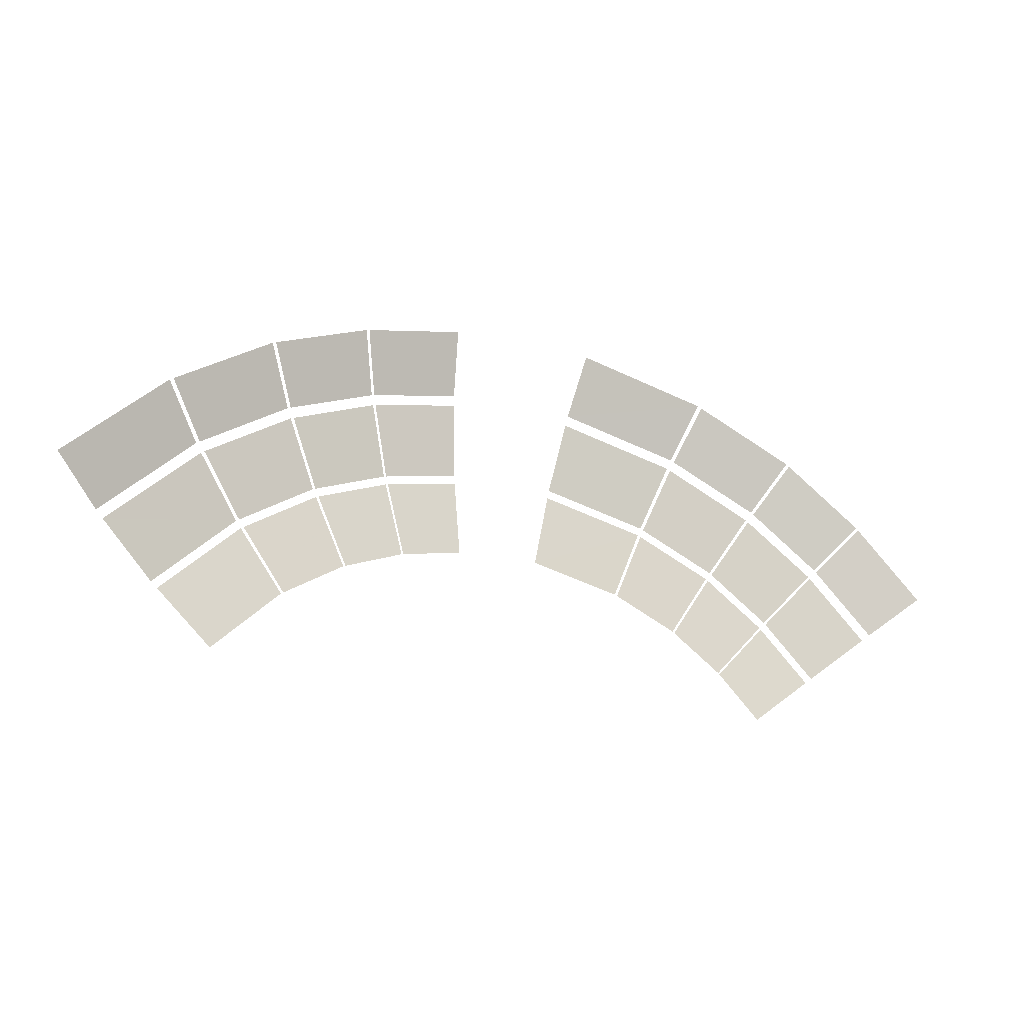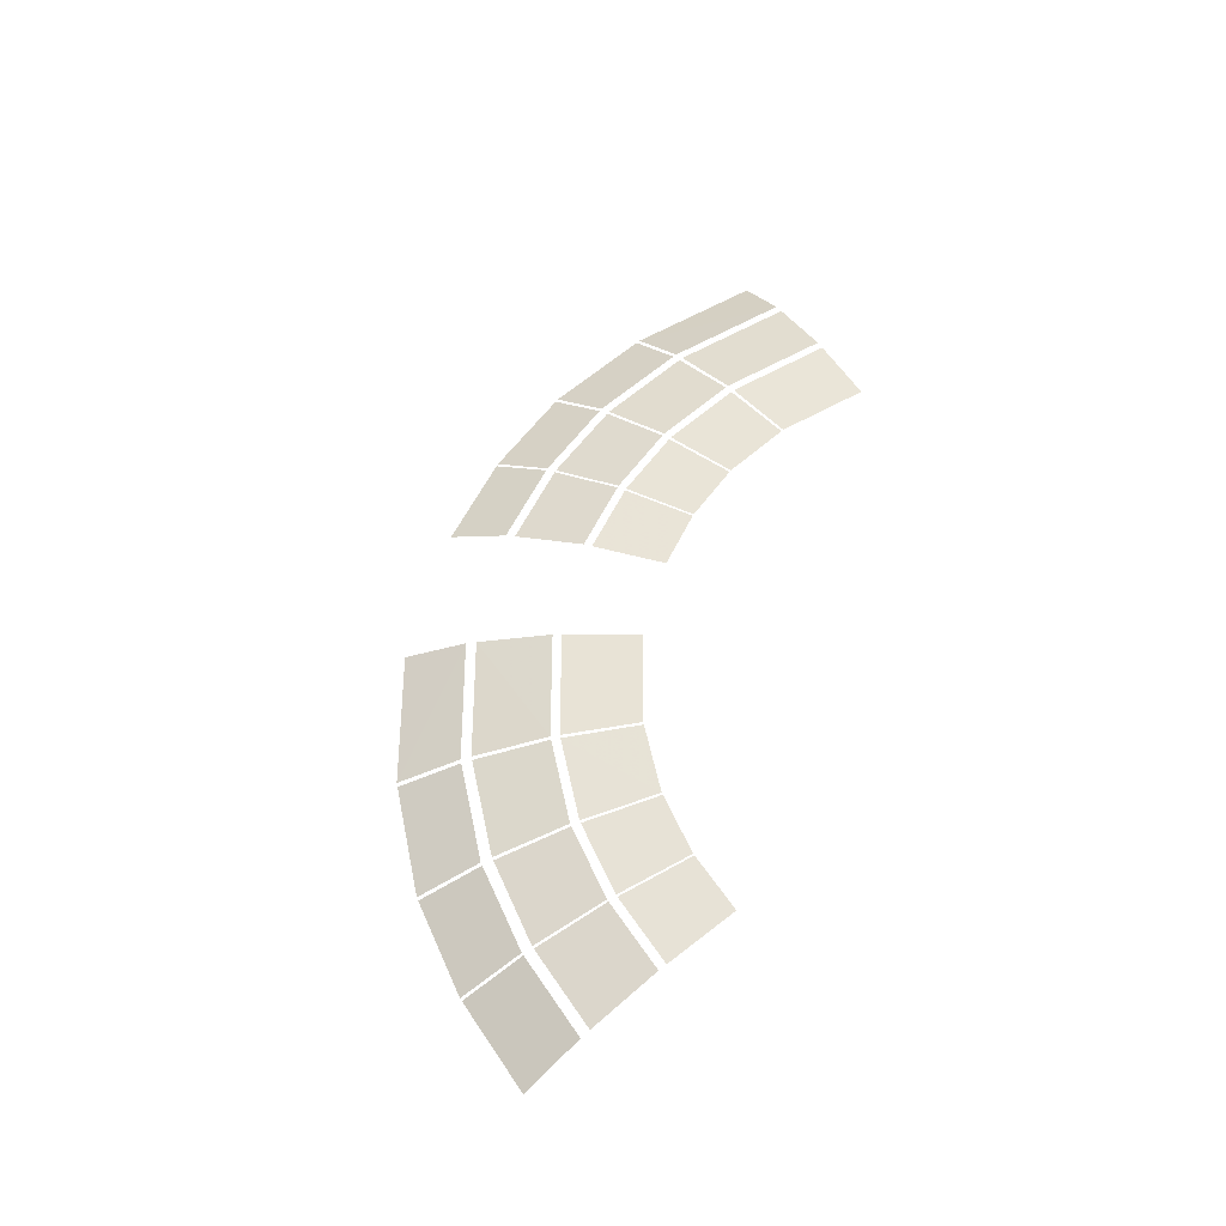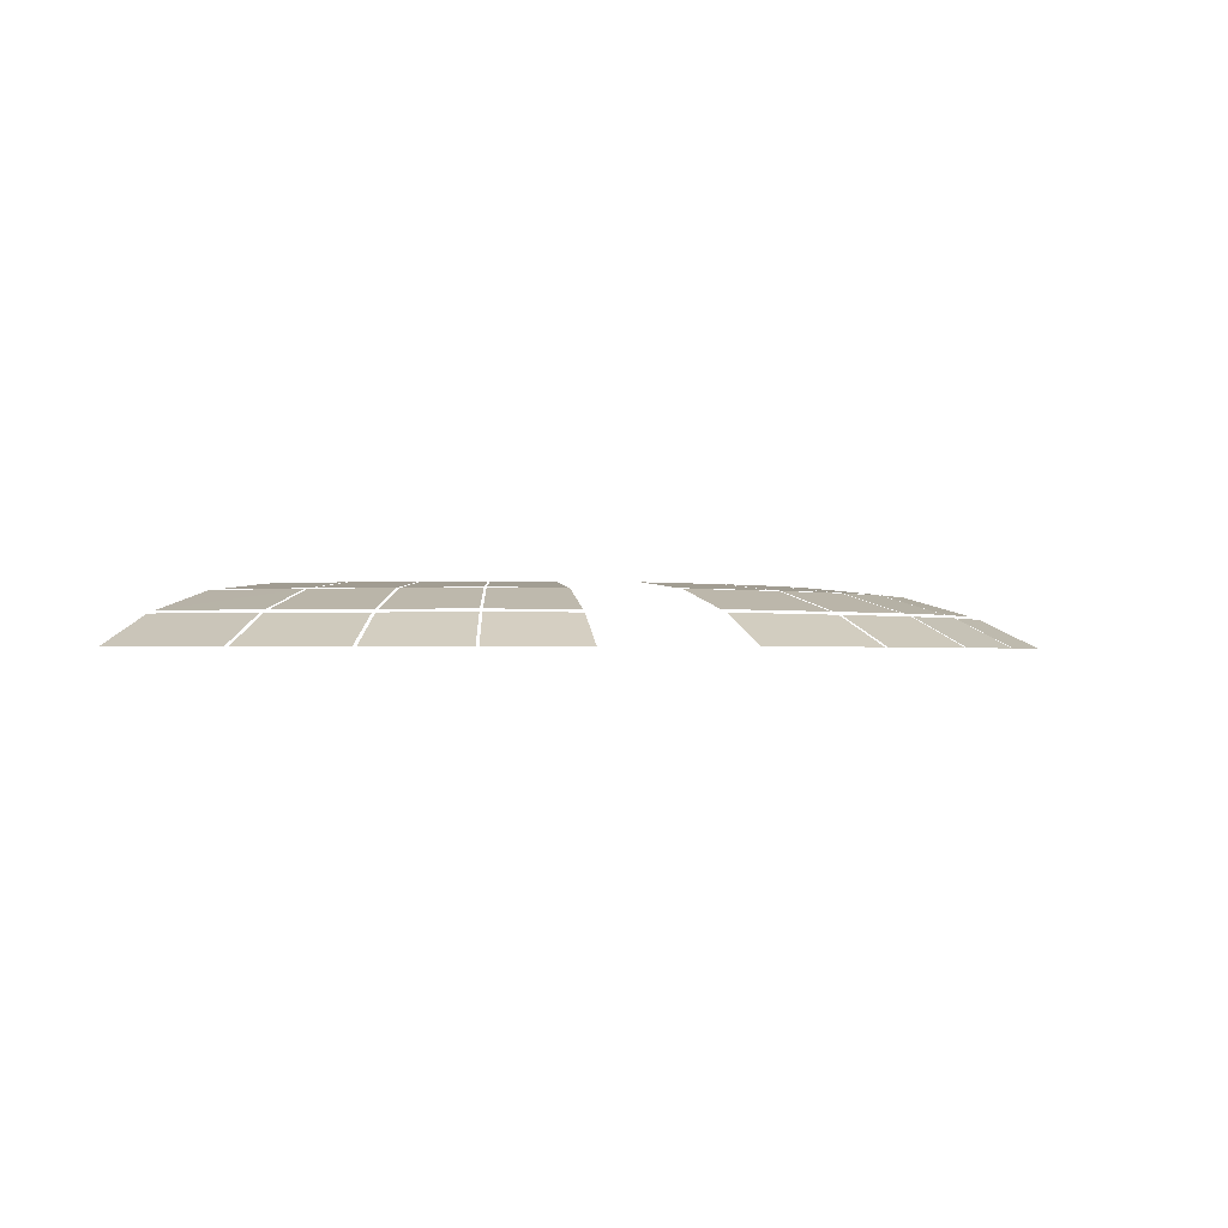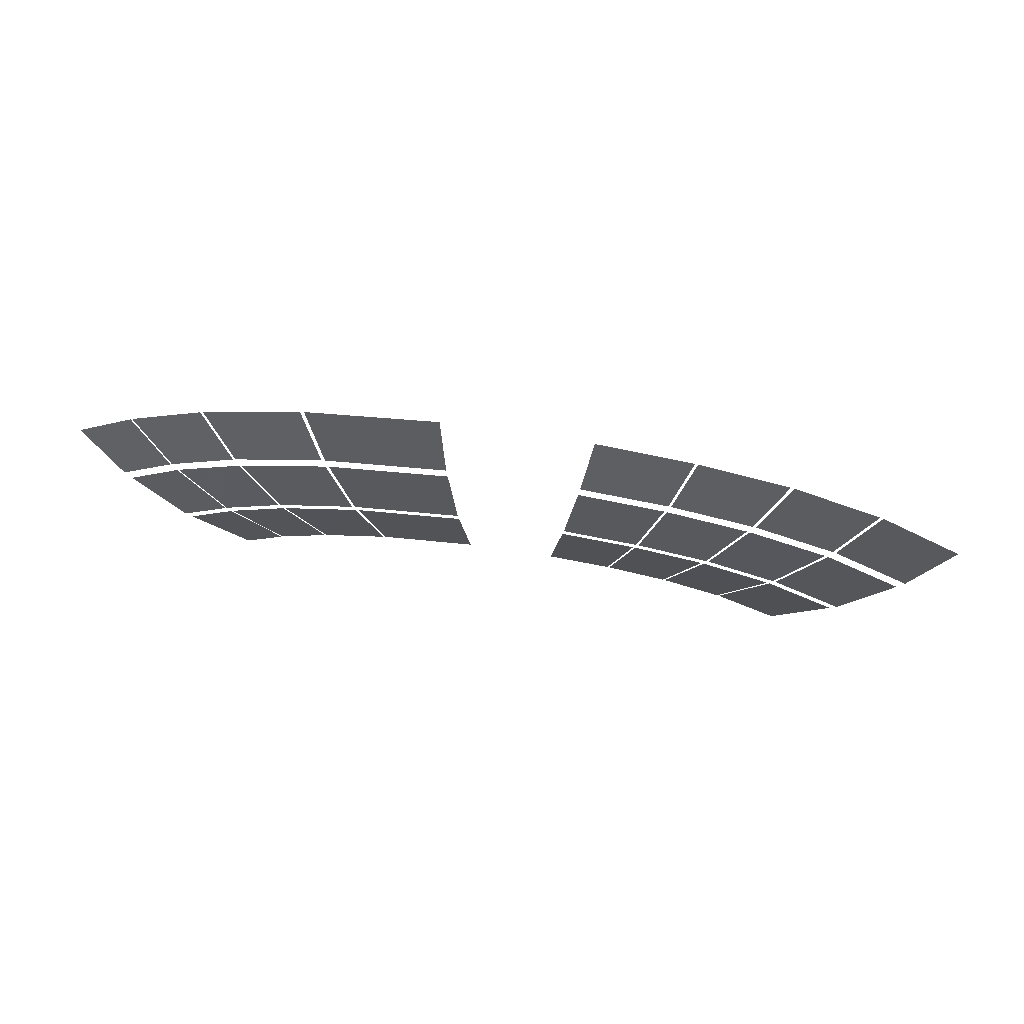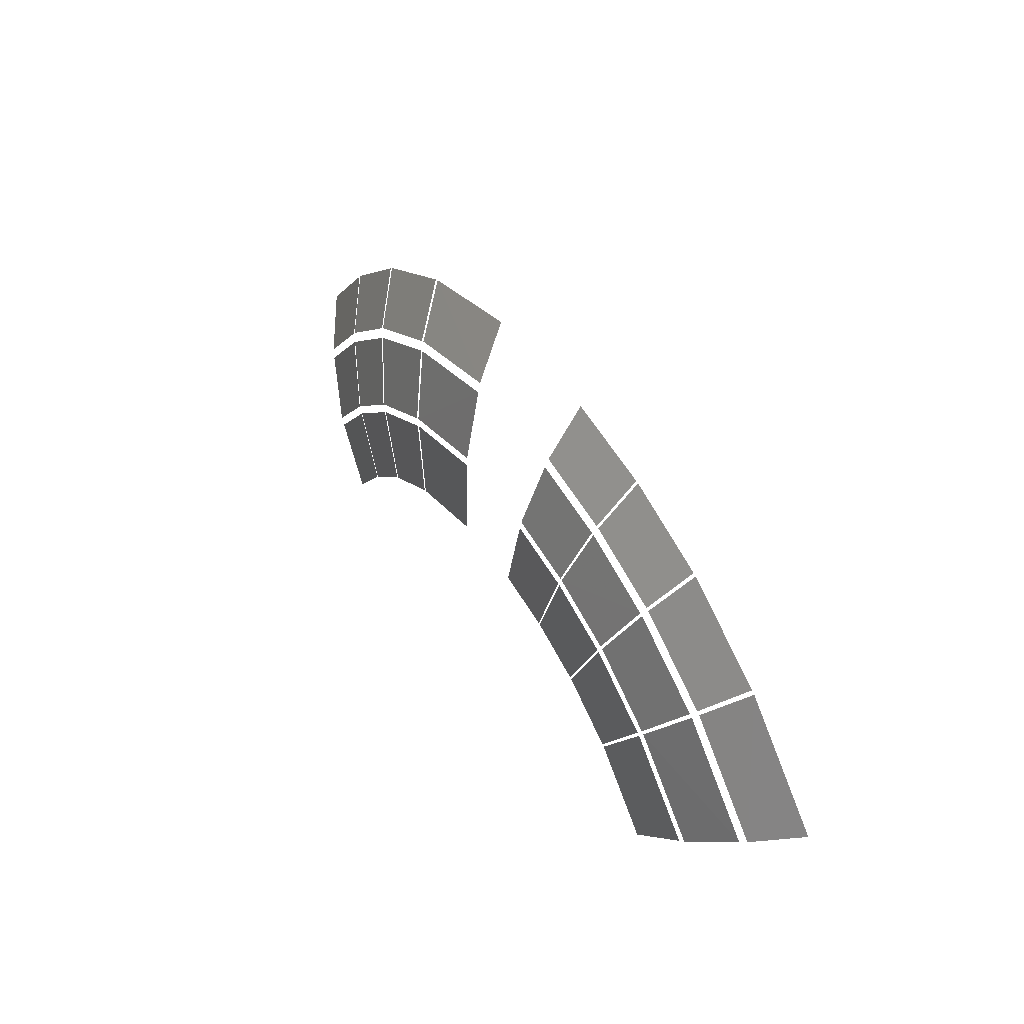
<metadata>
{"format":"obj","ext":"obj","renderer":"f3d","projection":"perspective","resolution":1024,"background":"white","views":[{"elev":-26.1,"azim":-22.6,"up":"+Z"},{"elev":54.9,"azim":103.2,"up":"+Y"},{"elev":-1.3,"azim":-18.0,"up":"+Y"},{"elev":76.0,"azim":-171.8,"up":"+Z"},{"elev":42.9,"azim":-120.7,"up":"+Z"}]}
</metadata>
<code>
g Canopy_F_Top
v -9547 5355 7543
v -8385 4661 1.058e+04
v -1.056e+04 4676 8413
v -7552 5337 9525
v -6417 5877 8094
v -9378 5424 7397
v -8158 5887 6349
v -7415 5410 9353
v -6741 6086 5133
v -6299 5898 7945
v -8013 5907 6225
v -5258 6081 6631
v -3865 6081 7530
v -6237 5898 7985
v -5207 6081 6664
v -4631 5896 9027
v -2500 6081 8067
v -4574 5896 9050
v -3817 6081 7549
v -2993 5898 9666
v -1093 6081 8362
v -2943 5898 9676
v -2458 6081 8076
v -1307 5898 1.002e+04
v -1331 5877 1.021e+04
v -3464 5410 1.139e+04
v -2998 5877 9858
v -1538 5410 1.179e+04
v -3049 5877 9848
v -5381 5410 1.065e+04
v -4660 5875 9220
v -3523 5410 1.138e+04
v -4719 5875 9198
v -7342 5410 9400
v -6354 5877 8135
v -5449 5410 1.062e+04
v -7478 5337 9573
v -6165 4659 1.202e+04
v -8303 4661 1.063e+04
v -5553 5335 1.082e+04
v -5484 5335 1.085e+04
v -3984 4661 1.287e+04
v -6089 4659 1.205e+04
v -3588 5337 1.159e+04
v -3528 5337 1.16e+04
v -1739 4661 1.334e+04
v -3917 4661 1.288e+04
v -1566 5337 1.201e+04
v 1368 5355 1.209e+04
v 4558 4661 1.27e+04
v 1572 4676 1.341e+04
v 4105 5337 1.144e+04
v 3488 5877 9722
v 1333 5424 1.187e+04
v 1088 5887 1.028e+04
v 4030 5410 1.123e+04
v 802.7 6086 8435
v 3424 5898 9543
v 1059 5907 1.009e+04
v 2857 6081 7966
v 4356 6081 7257
v 3490 5898 9512
v 2913 6081 7940
v 5223 5896 8698
v 5533 6081 6381
v 5273 5896 8661
v 4398 6081 7226
v 6631 5898 7644
v 6525 6081 5342
v 6666 5898 7606
v 5563 6081 6350
v 7820 5898 6397
v 7967 5877 6518
v 7848 5410 8954
v 6792 5877 7749
v 9206 5410 7531
v 6755 5877 7787
v 6204 5410 1.019e+04
v 5373 5875 8824
v 7806 5410 8998
v 5322 5875 8862
v 4109 5410 1.12e+04
v 3556 5877 9691
v 6146 5410 1.023e+04
v 4185 5337 1.14e+04
v 6954 4659 1.158e+04
v 4646 4661 1.266e+04
v 6263 5335 1.043e+04
v 6323 5335 1.038e+04
v 8827 4661 1.017e+04
v 7020 4659 1.153e+04
v 7950 5337 9164
v 7992 5337 9119
v 1.041e+04 4661 8516
v 8874 4661 1.013e+04
v 9376 5337 7670
g Canopy_F_Top_0
f 3 2 1
f 2 4 1
f 7 6 5
f 6 8 5
f 11 10 9
f 10 12 9
f 15 14 13
f 14 16 13
f 19 18 17
f 18 20 17
f 23 22 21
f 22 24 21
f 27 26 25
f 26 28 25
f 31 30 29
f 30 32 29
f 35 34 33
f 34 36 33
f 39 38 37
f 38 40 37
f 43 42 41
f 42 44 41
f 47 46 45
f 46 48 45
f 51 50 49
f 50 52 49
f 55 54 53
f 54 56 53
f 59 58 57
f 58 60 57
f 63 62 61
f 62 64 61
f 67 66 65
f 66 68 65
f 71 70 69
f 70 72 69
f 75 74 73
f 74 76 73
f 79 78 77
f 78 80 77
f 83 82 81
f 82 84 81
f 87 86 85
f 86 88 85
f 91 90 89
f 90 92 89
f 95 94 93
f 94 96 93

</code>
